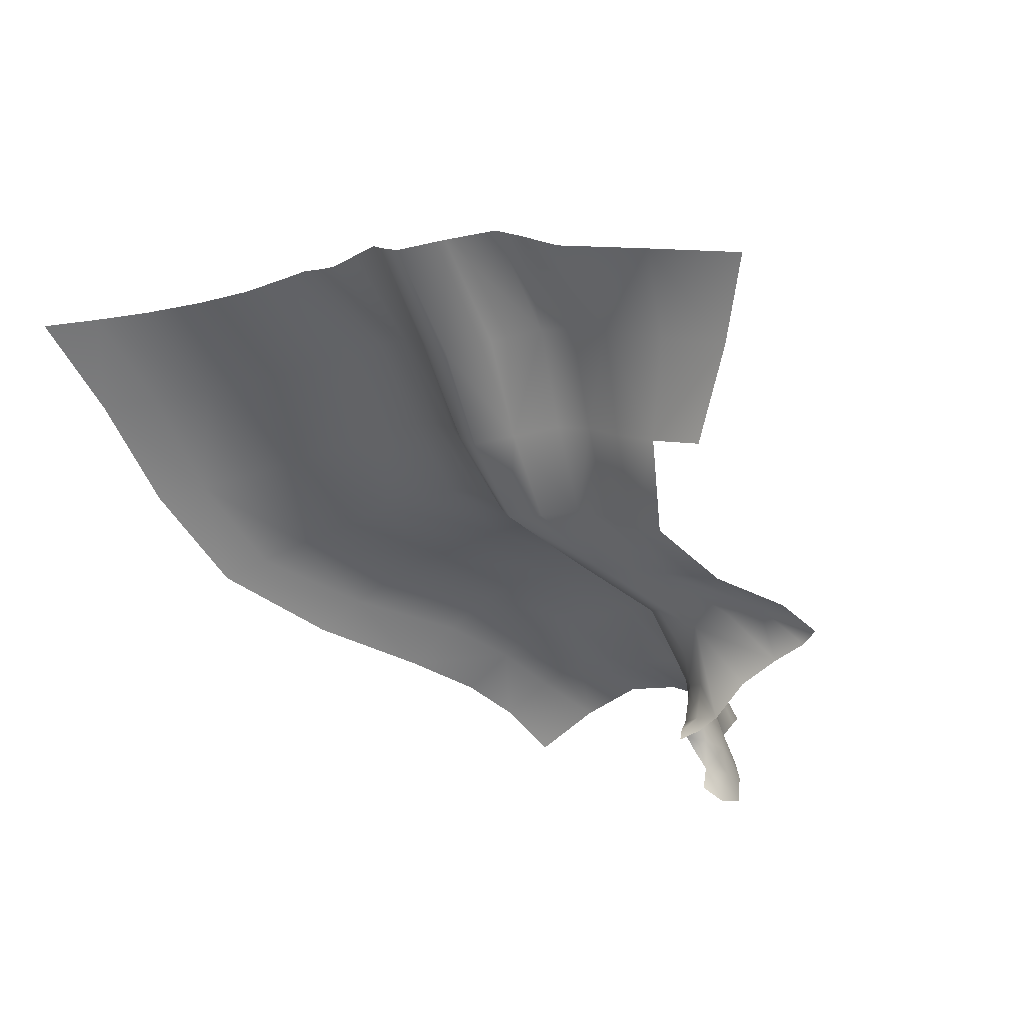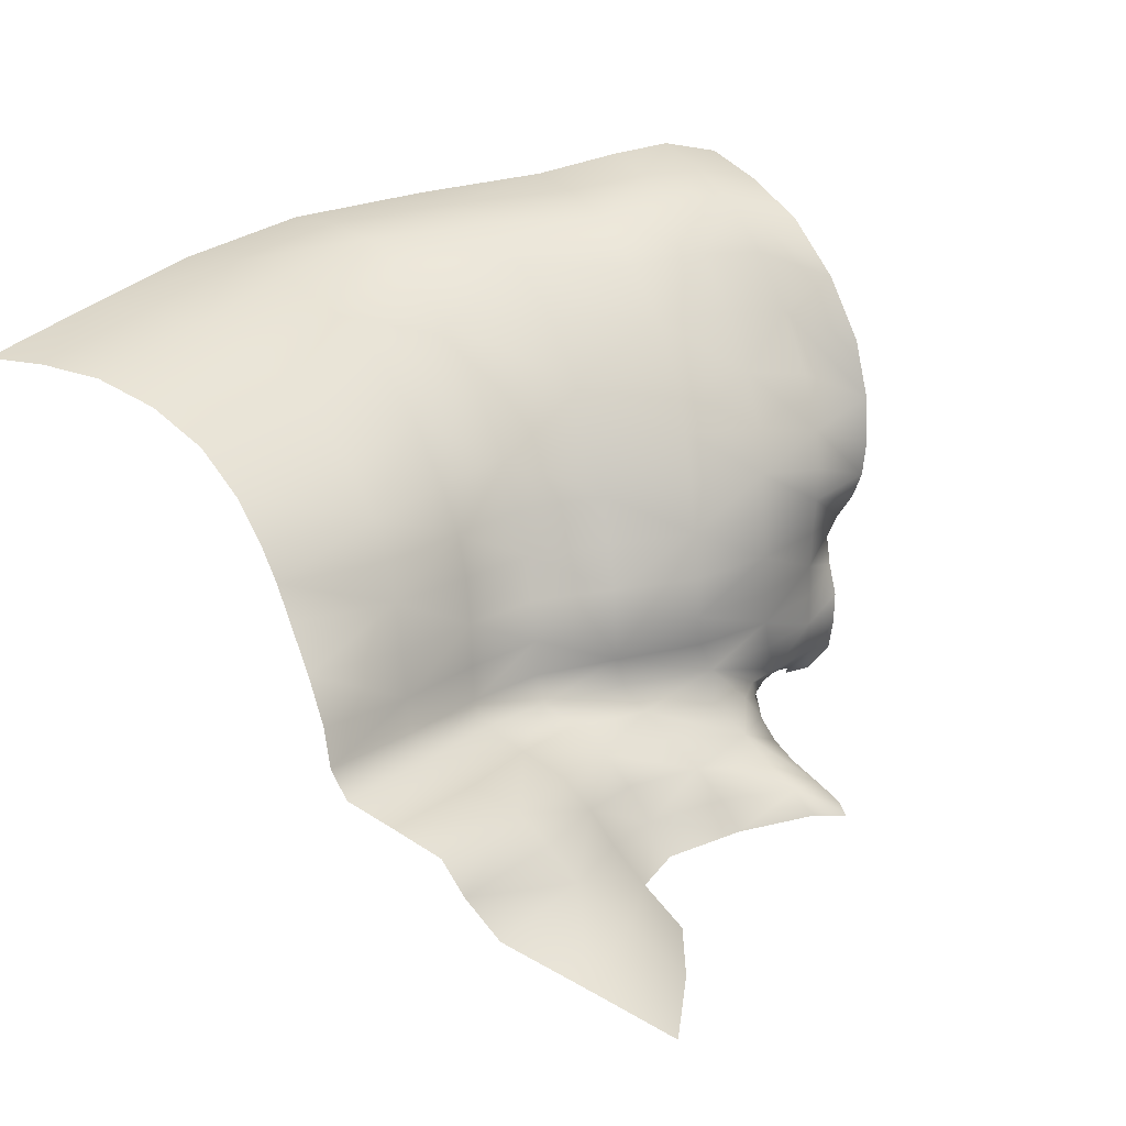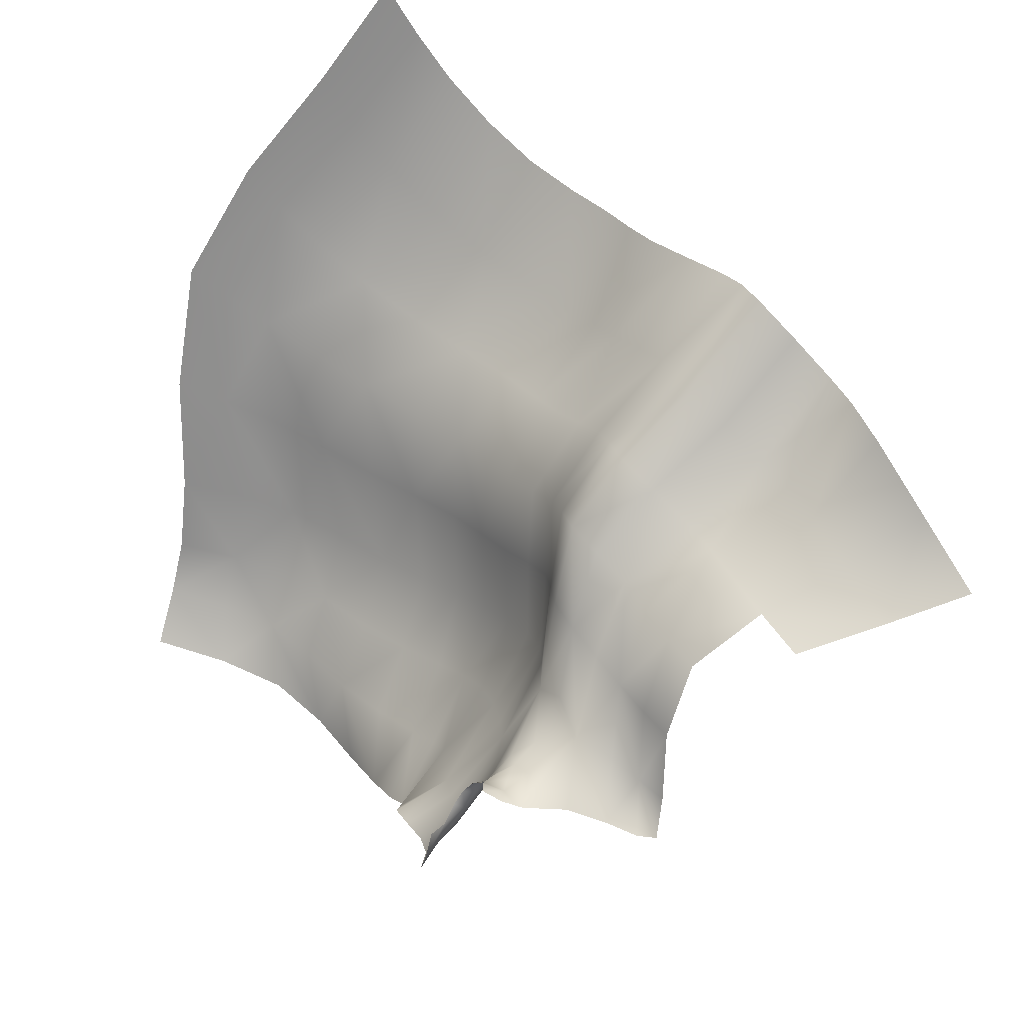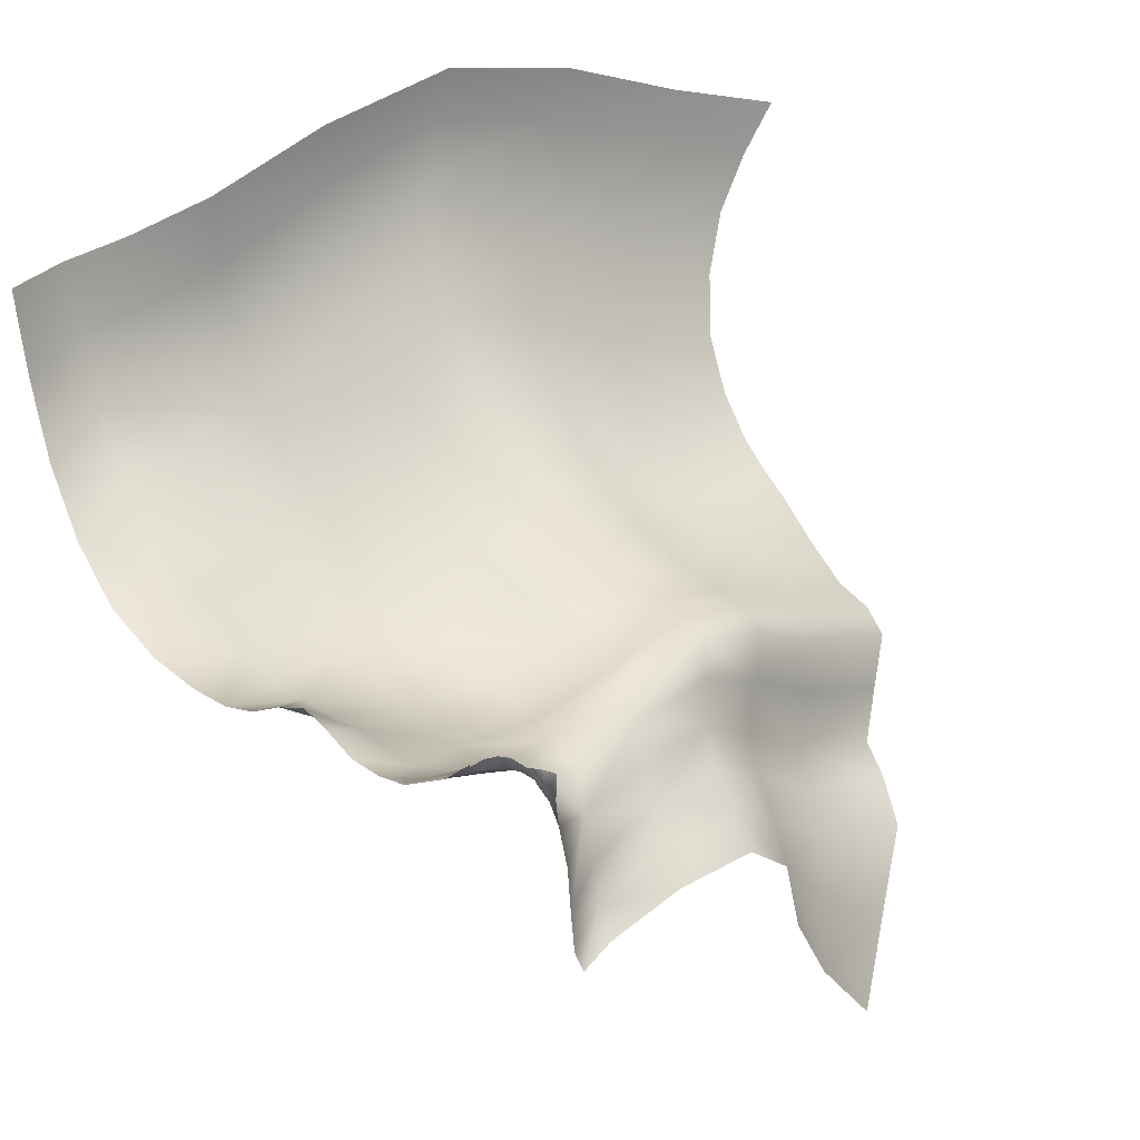
<metadata>
{"format":"obj","ext":"obj","renderer":"f3d","projection":"perspective","resolution":1024,"background":"white","views":[{"elev":-57.8,"azim":128.3,"up":"+Y"},{"elev":33.8,"azim":142.7,"up":"+Y"},{"elev":-68.2,"azim":64.7,"up":"+Y"},{"elev":19.3,"azim":-37.1,"up":"+Z"}]}
</metadata>
<code>
g Ps-Front06
v -4867 160.7 -1.22e+04
v -4869 83.46 -1.231e+04
v -5037 29.81 -1.236e+04
v -5070 41.51 -1.228e+04
v -4810 542.1 -1.168e+04
v -4757 424.6 -1.175e+04
v -4974 337.1 -1.173e+04
v -5078 338.9 -1.166e+04
v -4849 276.1 -1.188e+04
v -5067 194.8 -1.174e+04
v -5082 258.2 -1.167e+04
v -5127 179 -1.166e+04
v -5184 174.1 -1.157e+04
v -5145 252.6 -1.162e+04
f 3 1 2
f 1 3 4
f 13 14 11
f 8 11 14
f 11 8 7
f 5 7 8
f 7 5 6
f 11 12 13
f 12 11 10
f 7 10 11
f 10 7 9
f 6 9 7
v -4123 452.9 -1.177e+04
v -4163 331.1 -1.19e+04
v -4520 277.5 -1.194e+04
v -4849 276.1 -1.188e+04
v -4480 378.1 -1.18e+04
v -4843 217 -1.205e+04
v -4551 169.8 -1.206e+04
v -4867 160.7 -1.22e+04
v -4191 188.5 -1.201e+04
v -4843 217 -1.205e+04
v -5076 55.7 -1.213e+04
v -5091 55.97 -1.194e+04
v -4867 160.7 -1.22e+04
v -5070 41.51 -1.228e+04
v -4849 276.1 -1.188e+04
v -4757 424.6 -1.175e+04
v -4435 468.1 -1.166e+04
v -4810 542.1 -1.168e+04
v -4398 568.3 -1.156e+04
v -4480 378.1 -1.18e+04
v -4027 583 -1.147e+04
v -4069 517.5 -1.161e+04
v -4123 452.9 -1.177e+04
v -4849 276.1 -1.188e+04
v -5091 55.97 -1.194e+04
v -5153 25.92 -1.175e+04
v -5067 194.8 -1.174e+04
v -5497 439.6 -1.157e+04
v -5512 578.8 -1.155e+04
v -5154 633.8 -1.165e+04
v -5184 485.3 -1.164e+04
v -5525 724.6 -1.152e+04
v -5153 782.9 -1.163e+04
v -4744 839.9 -1.165e+04
v -4752 695.1 -1.166e+04
v -4810 542.1 -1.168e+04
v -4810 542.1 -1.168e+04
v -4752 695.1 -1.166e+04
v -4382 699.8 -1.153e+04
v -4744 839.9 -1.165e+04
v -4391 849.1 -1.151e+04
v -4048 860.3 -1.138e+04
v -4023 707.5 -1.141e+04
v -4027 583 -1.147e+04
v -4398 568.3 -1.156e+04
v -5497 439.6 -1.157e+04
v -5184 485.3 -1.164e+04
v -5261 305.8 -1.161e+04
v -5484 285 -1.157e+04
v -4810 542.1 -1.168e+04
v -5078 338.9 -1.166e+04
v -4744 839.9 -1.165e+04
v -4771 1006 -1.16e+04
v -4432 1003 -1.144e+04
v -4391 849.1 -1.151e+04
v -4819 1183 -1.152e+04
v -4483 1168 -1.134e+04
v -4144 1169 -1.12e+04
v -4097 1011 -1.13e+04
v -4048 860.3 -1.138e+04
v -5525 724.6 -1.152e+04
v -5534 899.3 -1.152e+04
v -5164 964.3 -1.16e+04
v -5153 782.9 -1.163e+04
v -5552 1069 -1.151e+04
v -5192 1149 -1.155e+04
v -4819 1183 -1.152e+04
v -4744 839.9 -1.165e+04
v -4771 1006 -1.16e+04
v -5552 1069 -1.151e+04
v -5595 1201 -1.147e+04
v -5243 1309 -1.148e+04
v -5192 1149 -1.155e+04
v -5654 1341 -1.138e+04
v -5309 1469 -1.136e+04
v -4941 1540 -1.129e+04
v -4876 1361 -1.142e+04
v -4819 1183 -1.152e+04
v -4819 1183 -1.152e+04
v -4876 1361 -1.142e+04
v -4524 1350 -1.123e+04
v -4483 1168 -1.134e+04
v -4941 1540 -1.129e+04
v -4567 1543 -1.11e+04
v -4189 1536 -1.096e+04
v -4168 1343 -1.11e+04
v -4144 1169 -1.12e+04
v -4941 1540 -1.129e+04
v -5014 1718 -1.113e+04
v -4626 1740 -1.09e+04
v -4567 1543 -1.11e+04
v -5078 1893 -1.093e+04
v -4679 1924 -1.067e+04
v -4261 1944 -1.046e+04
v -4229 1751 -1.073e+04
v -4189 1536 -1.096e+04
v -5654 1341 -1.138e+04
v -5718 1537 -1.121e+04
v -5381 1653 -1.119e+04
v -5309 1469 -1.136e+04
v -5767 1757 -1.1e+04
v -5441 1847 -1.097e+04
v -5078 1893 -1.093e+04
v -5014 1718 -1.113e+04
v -4941 1540 -1.129e+04
v -5078 1893 -1.093e+04
v -5118 2065 -1.068e+04
v -4706 2074 -1.04e+04
v -4679 1924 -1.067e+04
v -5150 2184 -1.041e+04
v -4718 2164 -1.012e+04
v -4237 2142 -9884
v -4262 2075 -1.016e+04
v -4261 1944 -1.046e+04
v -5767 1757 -1.1e+04
v -5779 1972 -1.079e+04
v -5472 2039 -1.075e+04
v -5441 1847 -1.097e+04
v -5785 2135 -1.057e+04
v -5496 2179 -1.051e+04
v -4867 160.7 -1.22e+04
v -4551 169.8 -1.206e+04
v -4564 58.81 -1.218e+04
v -5150 2184 -1.041e+04
v -5078 1893 -1.093e+04
v -5118 2065 -1.068e+04
v -5150 2184 -1.041e+04
v -5190 2199 -1.013e+04
v -4724 2166 -9859
v -4718 2164 -1.012e+04
v -5234 2163 -9834
v -4137 2104 -9431
v -4192 2140 -9647
v -4726 2125 -9603
v -4237 2142 -9884
v -5785 2135 -1.057e+04
v -5814 2198 -1.03e+04
v -5536 2219 -1.024e+04
v -5496 2179 -1.051e+04
v -5854 2212 -1.001e+04
v -5585 2209 -9954
v -5234 2163 -9834
v -5190 2199 -1.013e+04
v -5150 2184 -1.041e+04
v -5497 439.6 -1.157e+04
v -5732 466.7 -1.149e+04
v -5750 593 -1.142e+04
v -5512 578.8 -1.155e+04
v -5525 724.6 -1.152e+04
v -5771 711.4 -1.137e+04
v -4191 188.5 -1.201e+04
v -5803 830.9 -1.14e+04
v -5847 944.1 -1.144e+04
v -5552 1069 -1.151e+04
v -5525 724.6 -1.152e+04
v -5771 711.4 -1.137e+04
v -5534 899.3 -1.152e+04
v -5654 1341 -1.138e+04
v -5595 1201 -1.147e+04
v -5901 1044 -1.144e+04
v -5959 1169 -1.14e+04
v -5552 1069 -1.151e+04
v -5847 944.1 -1.144e+04
v -5767 1757 -1.1e+04
v -5718 1537 -1.121e+04
v -6015 1360 -1.132e+04
v -6052 1592 -1.119e+04
v -5654 1341 -1.138e+04
v -5959 1169 -1.14e+04
v -5854 2212 -1.001e+04
v -5814 2198 -1.03e+04
v -6076 2108 -1.041e+04
v -6119 2117 -1.006e+04
v -5785 2135 -1.057e+04
v -6048 2037 -1.073e+04
v -5785 2135 -1.057e+04
v -5779 1972 -1.079e+04
v -6051 1842 -1.099e+04
v -6048 2037 -1.073e+04
v -5767 1757 -1.1e+04
v -6052 1592 -1.119e+04
v -4191 188.5 -1.201e+04
v -3859 336.5 -1.218e+04
v -3907 198.5 -1.233e+04
v -4213 61.81 -1.213e+04
v -3495 476.9 -1.24e+04
v -3597 337.2 -1.261e+04
v -3710 176.6 -1.284e+04
v -3965 58.67 -1.251e+04
v -4191 188.5 -1.201e+04
v -4163 331.1 -1.19e+04
v -3824 471.9 -1.206e+04
v -3859 336.5 -1.218e+04
v -4123 452.9 -1.177e+04
v -3785 576.8 -1.193e+04
v -3410 702 -1.212e+04
v -3447 606 -1.226e+04
v -3495 476.9 -1.24e+04
v -4123 452.9 -1.177e+04
v -4069 517.5 -1.161e+04
v -3721 623.1 -1.173e+04
v -3785 576.8 -1.193e+04
v -4027 583 -1.147e+04
v -3666 670.3 -1.155e+04
v -3268 783.4 -1.17e+04
v -3337 742.5 -1.19e+04
v -3410 702 -1.212e+04
v -4027 583 -1.147e+04
v -4023 707.5 -1.141e+04
v -3652 777.6 -1.148e+04
v -3666 670.3 -1.155e+04
v -4048 860.3 -1.138e+04
v -3671 922.9 -1.144e+04
v -3255 1021 -1.157e+04
v -3244 881 -1.161e+04
v -3268 783.4 -1.17e+04
v -4048 860.3 -1.138e+04
v -4097 1011 -1.13e+04
v -3716 1084 -1.137e+04
v -3671 922.9 -1.144e+04
v -4144 1169 -1.12e+04
v -3764 1250 -1.127e+04
v -3338 1358 -1.138e+04
v -3294 1189 -1.148e+04
v -3255 1021 -1.157e+04
v -4144 1169 -1.12e+04
v -4168 1343 -1.11e+04
v -3790 1411 -1.118e+04
v -3764 1250 -1.127e+04
v -4189 1536 -1.096e+04
v -3809 1582 -1.105e+04
v -3386 1644 -1.117e+04
v -3367 1502 -1.129e+04
v -3338 1358 -1.138e+04
v -4189 1536 -1.096e+04
v -4229 1751 -1.073e+04
v -3834 1778 -1.082e+04
v -3809 1582 -1.105e+04
v -4261 1944 -1.046e+04
v -3843 1958 -1.055e+04
v -3390 1962 -1.071e+04
v -3401 1808 -1.097e+04
v -3386 1644 -1.117e+04
v -4261 1944 -1.046e+04
v -4262 2075 -1.016e+04
v -3810 2079 -1.024e+04
v -3843 1958 -1.055e+04
v -4237 2142 -9884
v -3743 2140 -9944
v -3232 2133 -1.011e+04
v -3330 2073 -1.041e+04
v -3390 1962 -1.071e+04
v -4237 2142 -9884
v -4192 2140 -9647
v -3649 2140 -9703
v -3743 2140 -9944
v -4137 2104 -9431
v -3541 2109 -9488
v -2963 2111 -9639
v -3105 2137 -9864
v -3232 2133 -1.011e+04
v -5497 439.6 -1.157e+04
v -5484 285 -1.157e+04
v -5711 323.5 -1.151e+04
v -3234 346.4 -1.281e+04
v -3429 213.6 -1.313e+04
v -3710 176.6 -1.284e+04
v -3495 476.9 -1.24e+04
v -3043 472.9 -1.249e+04
v -3597 337.2 -1.261e+04
v -3495 476.9 -1.24e+04
v -3447 606 -1.226e+04
v -2975 639.3 -1.235e+04
v -3043 472.9 -1.249e+04
v -3410 702 -1.212e+04
v -2944 780.9 -1.224e+04
v -3410 702 -1.212e+04
v -3337 742.5 -1.19e+04
v -2862 833.1 -1.203e+04
v -2944 780.9 -1.224e+04
v -3268 783.4 -1.17e+04
v -2787 875.7 -1.182e+04
v -3268 783.4 -1.17e+04
v -3244 881 -1.161e+04
v -2773 988.5 -1.173e+04
v -2787 875.7 -1.182e+04
v -3255 1021 -1.157e+04
v -2797 1138 -1.166e+04
v -3255 1021 -1.157e+04
v -3294 1189 -1.148e+04
v -2832 1292 -1.15e+04
v -2797 1138 -1.166e+04
v -3338 1358 -1.138e+04
v -2863 1438 -1.134e+04
v -3338 1358 -1.138e+04
v -3367 1502 -1.129e+04
v -2875 1565 -1.123e+04
v -2863 1438 -1.134e+04
v -3386 1644 -1.117e+04
v -2879 1689 -1.113e+04
v -3386 1644 -1.117e+04
v -3401 1808 -1.097e+04
v -2885 1826 -1.095e+04
v -2879 1689 -1.113e+04
v -3390 1962 -1.071e+04
v -2868 1952 -1.072e+04
v -3390 1962 -1.071e+04
v -3330 2073 -1.041e+04
v -2802 2044 -1.046e+04
v -2868 1952 -1.072e+04
v -3232 2133 -1.011e+04
v -2698 2097 -1.02e+04
v -3232 2133 -1.011e+04
v -3105 2137 -9864
v -2569 2102 -9968
v -2698 2097 -1.02e+04
v -2963 2111 -9639
v -2427 2084 -9745
v -4213 61.81 -1.213e+04
v -5732 466.7 -1.149e+04
v -4869 83.46 -1.231e+04
v -5184 174.1 -1.157e+04
v -5127 179 -1.166e+04
v -5149 100.8 -1.165e+04
v -5163 102 -1.156e+04
v -5164 26.67 -1.165e+04
v -5155 33.08 -1.155e+04
v -5184 174.1 -1.157e+04
v -5228 205.6 -1.153e+04
v -5210 251.1 -1.159e+04
v -5145 252.6 -1.162e+04
v -5284 209.8 -1.151e+04
v -5284 246.9 -1.157e+04
v -5447 155.7 -1.149e+04
v -5471 222.7 -1.154e+04
v -5370 232.9 -1.155e+04
v -5353 194.7 -1.15e+04
v -5447 155.7 -1.149e+04
v -5584 156.2 -1.15e+04
v -5586 230.1 -1.152e+04
v -5471 222.7 -1.154e+04
v -5708 168.8 -1.149e+04
v -5447 155.7 -1.149e+04
v -5485 88.34 -1.145e+04
v -5599 82.82 -1.147e+04
v -5584 156.2 -1.15e+04
v -5708 168.8 -1.149e+04
f 161 164 163
f 161 159 160
f 159 161 162
f 163 162 161
f 338 337 41
f 337 338 336
f 339 336 338
f 338 341 339
f 341 338 340
f 40 340 338
f 338 41 40
f 38 40 41
f 40 38 39
f 350 349 63
f 349 350 348
f 351 348 350
f 350 63 62
f 60 62 63
f 62 60 61
f 62 64 65
f 64 62 61
f 350 346 351
f 346 350 347
f 62 347 350
f 347 62 344
f 65 344 62
f 344 65 345
f 342 343 344
f 346 344 343
f 344 346 347
f 344 345 342
f 242 245 246
f 245 242 244
f 241 244 242
f 242 240 241
f 240 242 243
f 242 248 243
f 248 242 247
f 246 247 242
f 251 250 253
f 250 251 249
f 252 249 251
f 253 254 251
f 255 251 254
f 251 257 252
f 257 251 256
f 255 256 251
f 260 259 262
f 259 260 258
f 261 258 260
f 262 263 260
f 264 260 263
f 260 266 261
f 266 260 265
f 264 265 260
f 269 268 271
f 268 269 267
f 270 267 269
f 271 272 269
f 273 269 272
f 269 275 270
f 275 269 274
f 273 274 269
f 354 355 352
f 355 354 277
f 278 277 354
f 277 278 276
f 334 276 278
f 352 353 354
f 356 354 353
f 354 356 278
f 66 67 68
f 70 68 67
f 68 70 71
f 68 71 72
f 68 69 66
f 68 74 69
f 74 68 73
f 72 73 68
f 77 76 79
f 76 77 75
f 78 75 77
f 79 80 77
f 82 78 77
f 77 83 82
f 83 77 81
f 80 81 77
f 58 59 53
f 51 53 59
f 53 51 52
f 53 57 58
f 53 52 54
f 53 56 57
f 56 53 55
f 54 55 53
f 99 100 95
f 101 95 100
f 95 101 96
f 95 98 99
f 95 96 93
f 95 97 98
f 97 95 94
f 93 94 95
f 104 103 106
f 103 104 102
f 105 102 104
f 106 107 104
f 108 104 107
f 104 110 105
f 110 104 109
f 108 109 104
f 113 112 115
f 112 113 111
f 114 111 113
f 115 116 113
f 117 113 116
f 113 119 114
f 119 113 118
f 117 118 113
f 122 121 124
f 121 122 120
f 123 120 122
f 124 125 122
f 126 122 125
f 122 128 123
f 128 122 127
f 126 127 122
f 131 130 133
f 130 131 129
f 132 129 131
f 133 134 131
f 139 132 131
f 131 140 139
f 140 131 138
f 134 138 131
f 31 36 37
f 36 31 35
f 33 35 31
f 32 31 30
f 31 32 33
f 31 29 30
f 29 31 34
f 37 34 31
f 44 43 46
f 43 44 42
f 45 42 44
f 46 47 44
f 48 44 47
f 44 50 45
f 50 44 49
f 48 49 44
f 208 209 206
f 210 206 209
f 206 210 211
f 204 205 206
f 208 206 205
f 206 207 204
f 207 206 212
f 211 212 206
f 215 214 217
f 214 215 213
f 216 213 215
f 217 218 215
f 219 215 218
f 215 221 216
f 221 215 220
f 219 220 215
f 224 223 226
f 223 224 222
f 225 222 224
f 226 227 224
f 228 224 227
f 224 230 225
f 230 224 229
f 228 229 224
f 233 232 235
f 232 233 231
f 234 231 233
f 235 236 233
f 237 233 236
f 233 239 234
f 239 233 238
f 237 238 233
f 135 136 137
f 165 137 136
f 137 165 333
f 137 335 135
f 167 168 166
f 171 166 168
f 166 171 169
f 169 170 166
f 172 173 174
f 176 174 173
f 174 176 177
f 174 175 172
f 281 279 280
f 279 281 284
f 279 282 283
f 282 279 284
f 285 286 287
f 289 287 286
f 287 289 290
f 287 288 285
f 315 316 317
f 319 317 316
f 317 319 320
f 317 318 315
f 321 322 323
f 325 323 322
f 323 325 326
f 323 324 321
f 359 357 358
f 357 359 360
f 361 360 359
f 17 16 23
f 16 17 15
f 19 15 17
f 23 21 17
f 18 19 17
f 21 22 17
f 20 17 22
f 17 20 18
f 25 24 27
f 24 25 18
f 26 18 25
f 27 28 25
f 86 85 88
f 85 86 84
f 87 84 86
f 88 89 86
f 90 86 89
f 86 92 87
f 92 86 91
f 90 91 86
f 143 142 145
f 142 143 141
f 144 141 143
f 143 148 146
f 148 143 145
f 143 149 144
f 149 143 147
f 146 147 143
f 152 151 154
f 151 152 150
f 153 150 152
f 154 155 152
f 156 152 155
f 152 158 153
f 158 152 157
f 156 157 152
f 178 179 180
f 182 180 179
f 180 182 183
f 180 181 178
f 184 185 186
f 188 186 185
f 186 188 189
f 186 187 184
f 190 191 192
f 194 192 191
f 192 194 195
f 192 193 190
f 198 197 200
f 197 198 196
f 199 196 198
f 198 202 203
f 202 198 201
f 200 201 198
f 291 292 293
f 295 293 292
f 293 295 296
f 293 294 291
f 297 298 299
f 301 299 298
f 299 301 302
f 299 300 297
f 303 304 305
f 307 305 304
f 305 307 308
f 305 306 303
f 309 310 311
f 313 311 310
f 311 313 314
f 311 312 309
f 327 328 329
f 331 329 328
f 329 331 332
f 329 330 327

</code>
